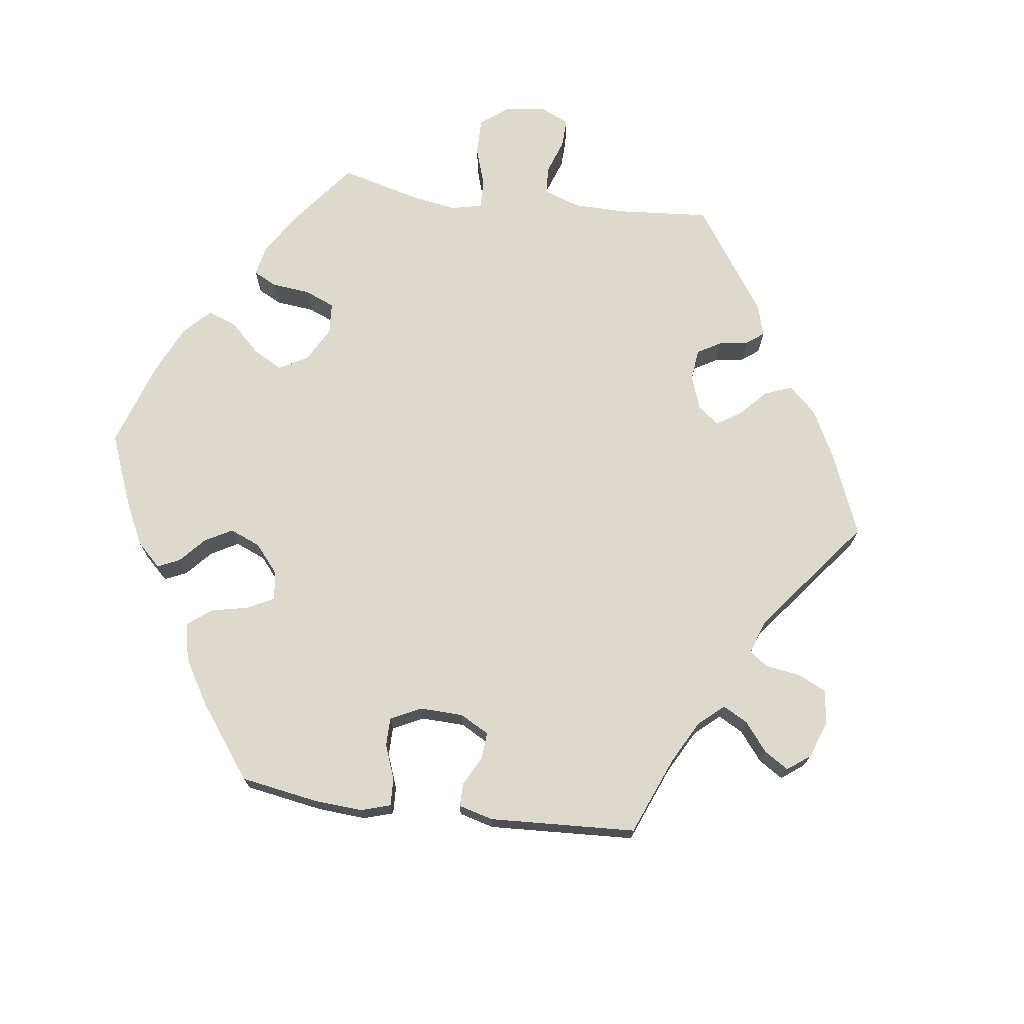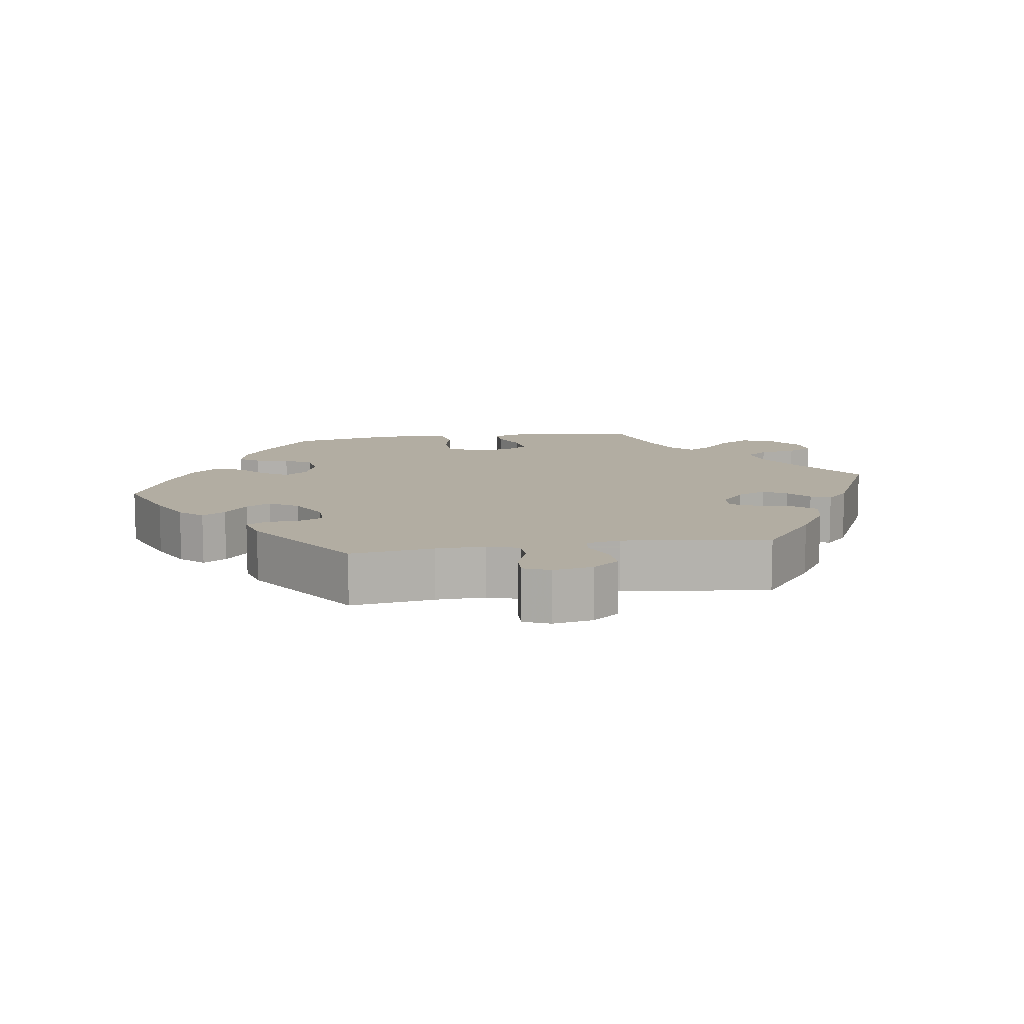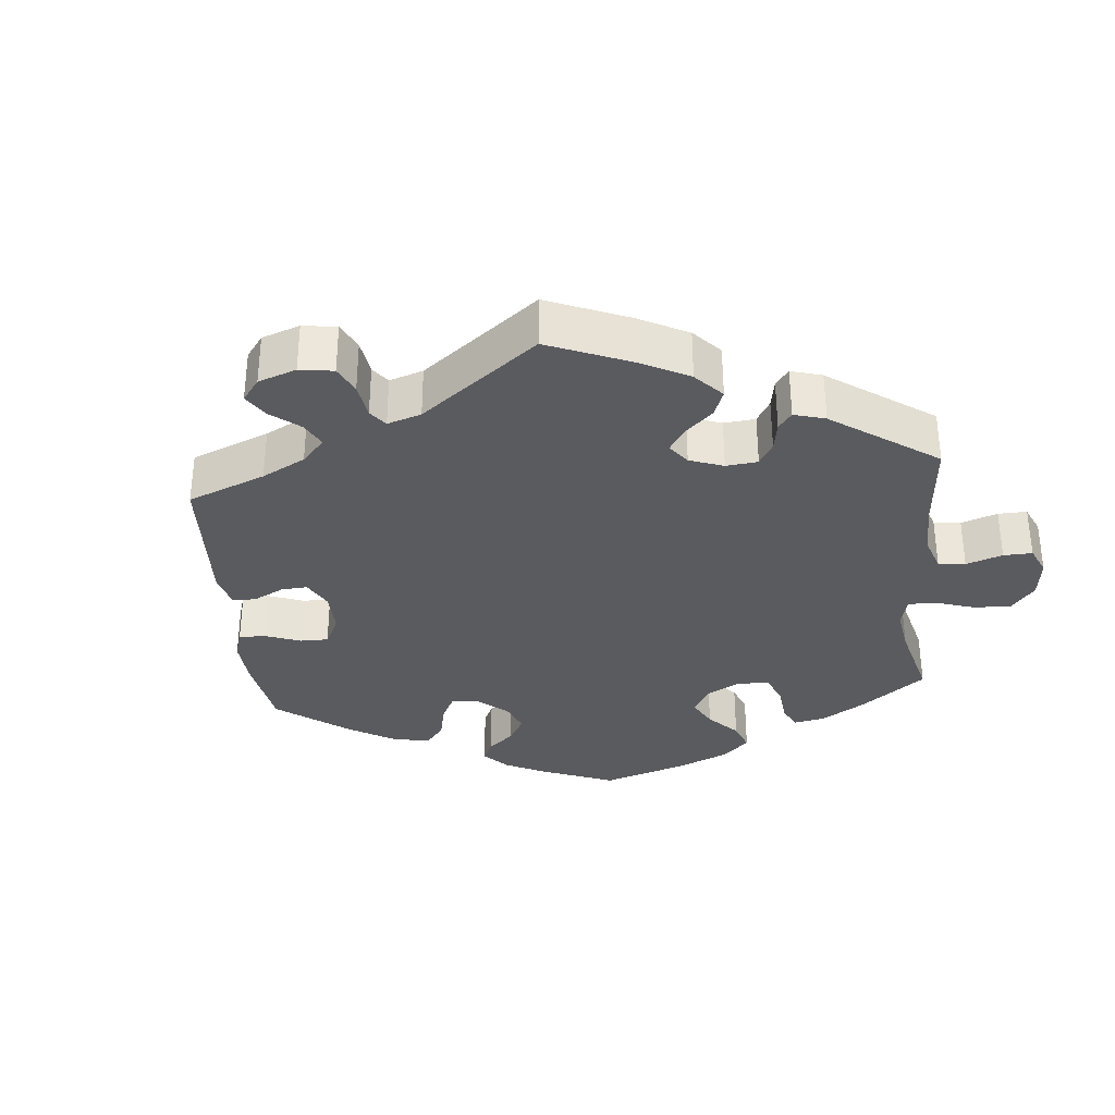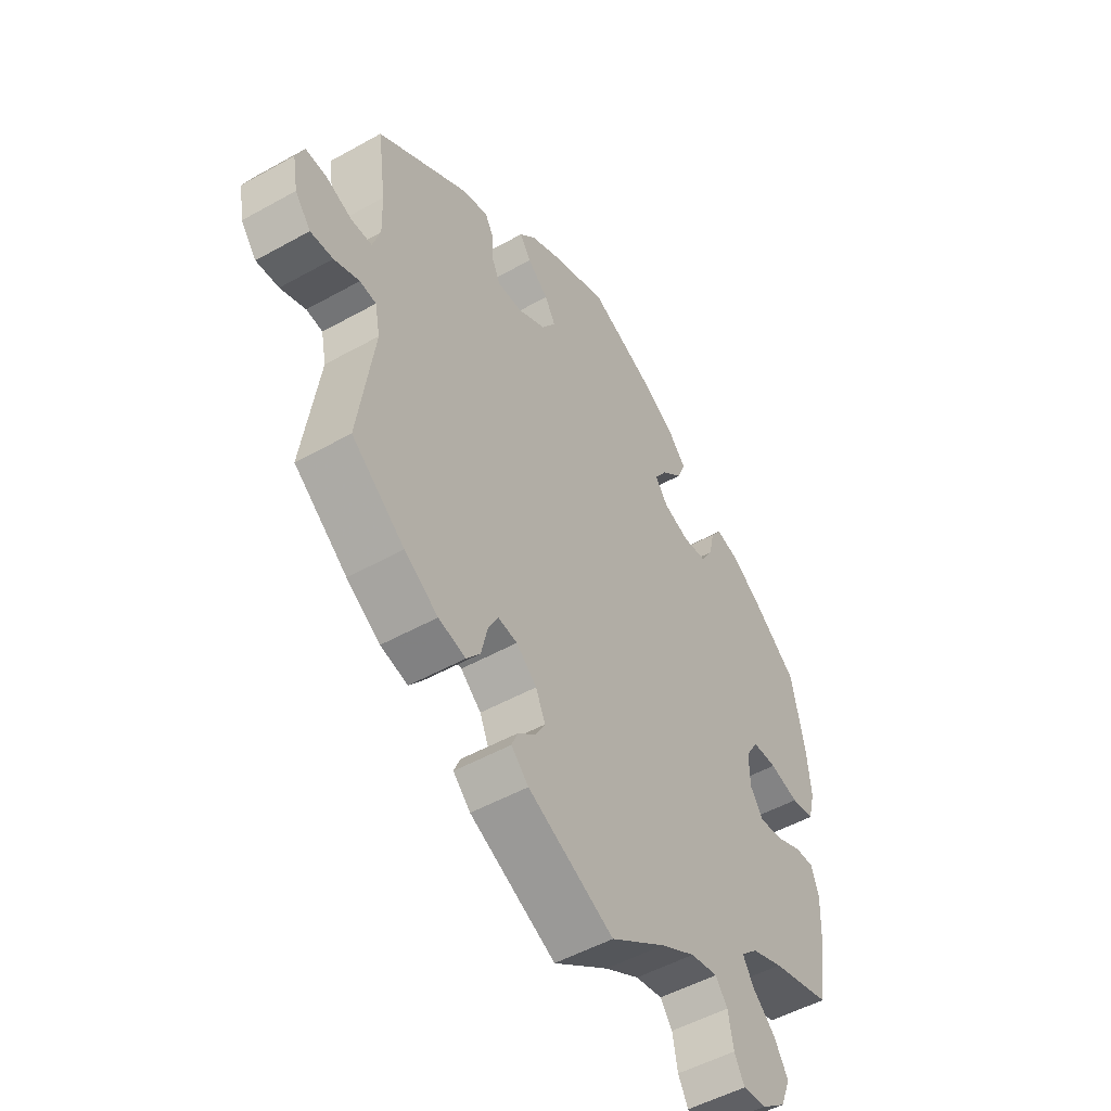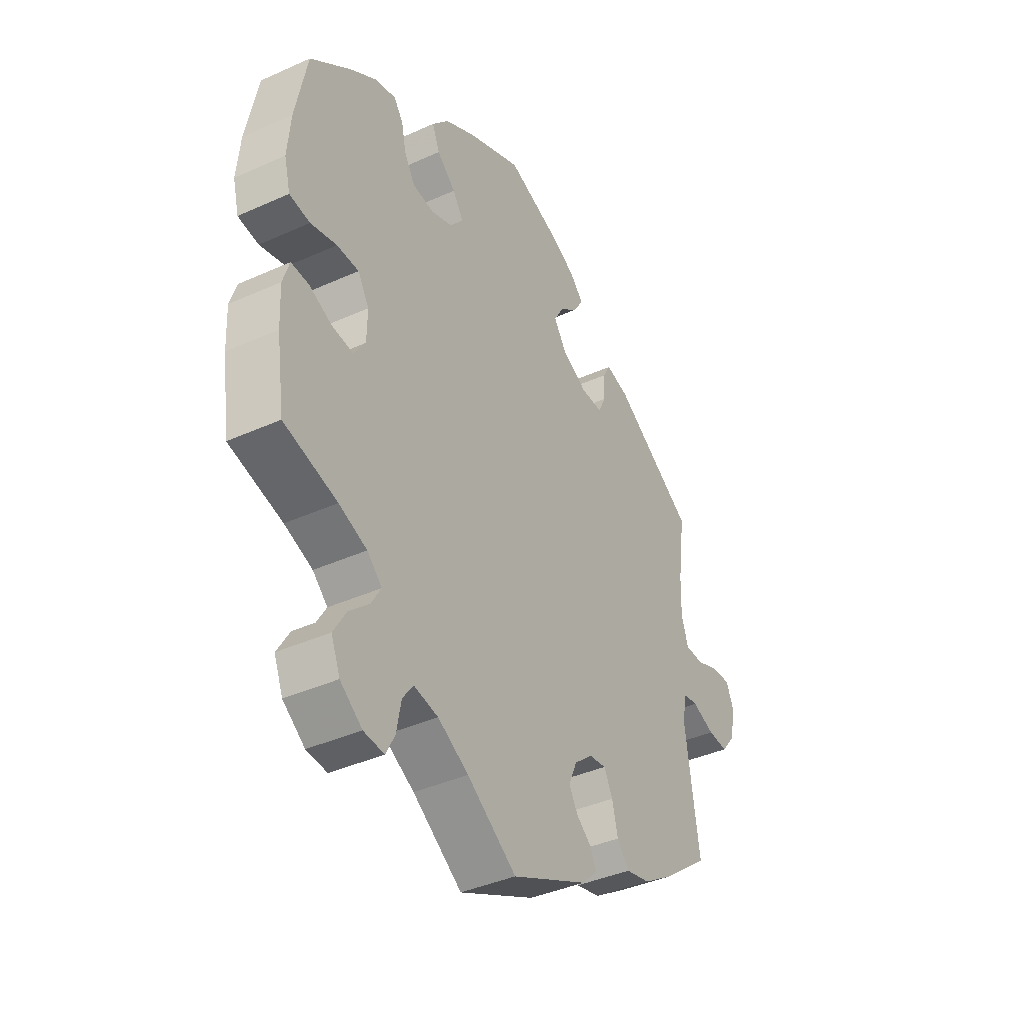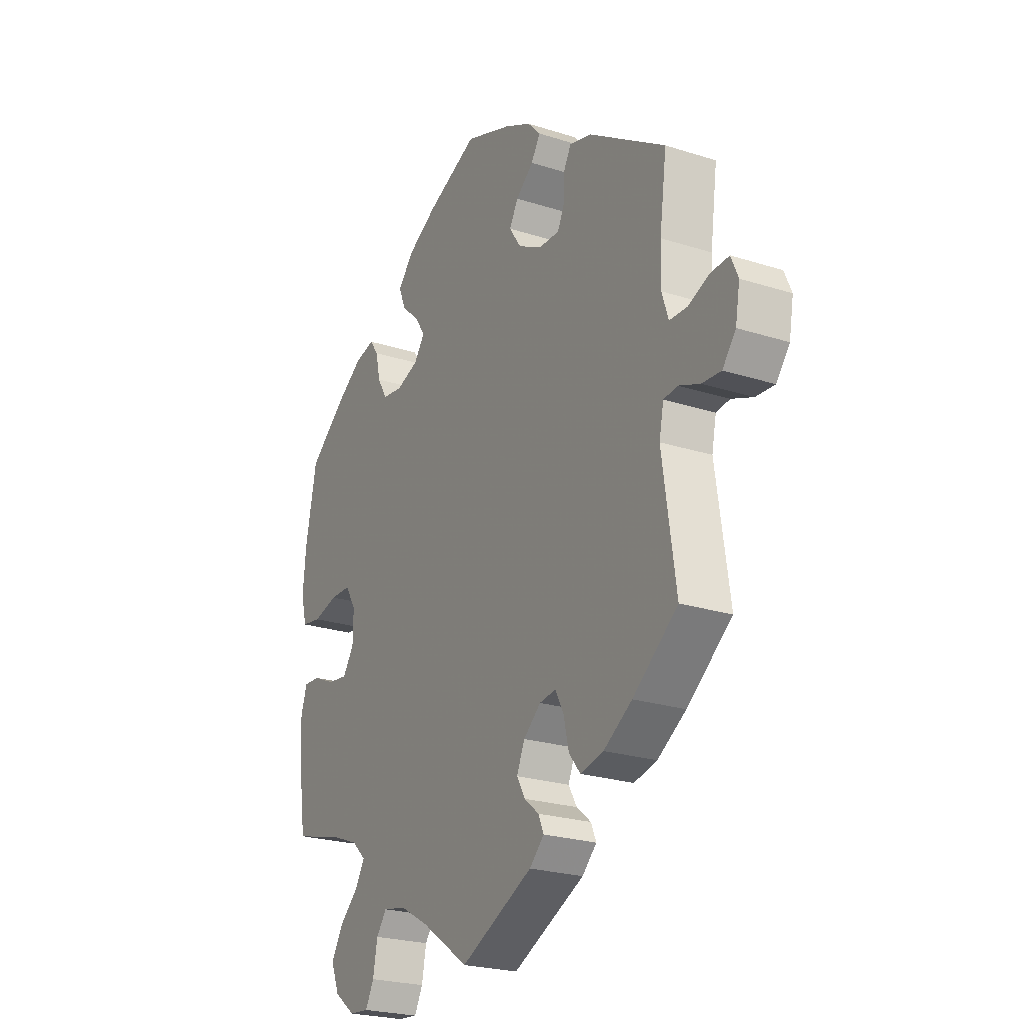
<metadata>
{"format":"obj","ext":"obj","renderer":"f3d","projection":"perspective","resolution":1024,"background":"white","views":[{"elev":72.0,"azim":37.5,"up":"+Y"},{"elev":10.6,"azim":81.0,"up":"+Y"},{"elev":-33.1,"azim":125.4,"up":"+Y"},{"elev":-50.3,"azim":121.6,"up":"+Z"},{"elev":-39.5,"azim":-60.7,"up":"+Z"},{"elev":-23.8,"azim":61.8,"up":"+Z"}]}
</metadata>
<code>
v 0.485 0.07 0.173
v 0.483 0.07 0.104
v 0.498 0.07 0.059
v 0.538 0.07 0.058
v 0.586 0.07 0.077
v 0.627 0.07 0.079
v 0.643 0.07 0.042
v 0.633 0.07 -0.014
v 0.603 0.07 -0.052
v 0.56 0.07 -0.049
v 0.512 0.07 -0.03
v 0.481 0.07 -0.034
v 0.471 0.07 -0.083
v 0.501 0.07 -0.288
v 0.4 0.07 -0.366
v 0.336 0.07 -0.407
v 0.284 0.07 -0.419
v 0.258 0.07 -0.387
v 0.246 0.07 -0.336
v 0.227 0.07 -0.3
v 0.19 0.07 -0.305
v 0.151 0.07 -0.338
v 0.133 0.07 -0.379
v 0.152 0.07 -0.412
v 0.185 0.07 -0.439
v 0.197 0.07 -0.467
v 0.164 0.07 -0.499
v 0 0.07 -0.577
v -0.106 0.07 -0.504
v -0.172 0.07 -0.467
v -0.224 0.07 -0.457
v -0.247 0.07 -0.488
v -0.257 0.07 -0.541
v -0.276 0.07 -0.577
v -0.32 0.07 -0.573
v -0.367 0.07 -0.538
v -0.386 0.07 -0.491
v -0.359 0.07 -0.446
v -0.316 0.07 -0.407
v -0.295 0.07 -0.372
v -0.327 0.07 -0.342
v -0.387 0.07 -0.319
v -0.501 0.07 -0.288
v -0.518 0.07 -0.172
v -0.521 0.07 -0.103
v -0.507 0.07 -0.06
v -0.47 0.07 -0.062
v -0.421 0.07 -0.084
v -0.375 0.07 -0.09
v -0.35 0.07 -0.053
v -0.349 0.07 0.003
v -0.373 0.07 0.043
v -0.42 0.07 0.044
v -0.476 0.07 0.03
v -0.52 0.07 0.037
v -0.533 0.07 0.088
v -0.526 0.07 0.164
v -0.501 0.07 0.289
v -0.413 0.07 0.359
v -0.358 0.07 0.396
v -0.313 0.07 0.407
v -0.293 0.07 0.379
v -0.283 0.07 0.332
v -0.26 0.07 0.294
v -0.214 0.07 0.288
v -0.164 0.07 0.306
v -0.14 0.07 0.339
v -0.163 0.07 0.374
v -0.203 0.07 0.41
v -0.219 0.07 0.449
v -0.183 0.07 0.49
v -0.117 0.07 0.527
v 0 0.07 0.578
v 0.105 0.07 0.539
v 0.166 0.07 0.509
v 0.196 0.07 0.477
v 0.175 0.07 0.444
v 0.135 0.07 0.411
v 0.115 0.07 0.376
v 0.142 0.07 0.336
v 0.196 0.07 0.307
v 0.243 0.07 0.306
v 0.259 0.07 0.34
v 0.261 0.07 0.387
v 0.277 0.07 0.416
v 0.326 0.07 0.403
v 0.501 0.07 0.29
v 0.485 0 0.173
v 0.483 0 0.104
v 0.498 0 0.059
v 0.538 0 0.058
v 0.586 0 0.077
v 0.627 0 0.079
v 0.643 0 0.042
v 0.633 0 -0.014
v 0.603 0 -0.052
v 0.56 0 -0.049
v 0.512 0 -0.03
v 0.481 0 -0.034
v 0.471 0 -0.083
v 0.501 0 -0.288
v 0.4 0 -0.366
v 0.336 0 -0.407
v 0.284 0 -0.419
v 0.258 0 -0.387
v 0.246 0 -0.336
v 0.227 0 -0.3
v 0.19 0 -0.305
v 0.151 0 -0.338
v 0.133 0 -0.379
v 0.152 0 -0.412
v 0.185 0 -0.439
v 0.197 0 -0.467
v 0.164 0 -0.499
v 0 0 -0.577
v -0.106 0 -0.504
v -0.172 0 -0.467
v -0.224 0 -0.457
v -0.247 0 -0.488
v -0.257 0 -0.541
v -0.276 0 -0.577
v -0.32 0 -0.573
v -0.367 0 -0.538
v -0.386 0 -0.491
v -0.359 0 -0.446
v -0.316 0 -0.407
v -0.295 0 -0.372
v -0.327 0 -0.342
v -0.387 0 -0.319
v -0.501 0 -0.288
v -0.518 0 -0.172
v -0.521 0 -0.103
v -0.507 0 -0.06
v -0.47 0 -0.062
v -0.421 0 -0.084
v -0.375 0 -0.09
v -0.35 0 -0.053
v -0.349 0 0.003
v -0.373 0 0.043
v -0.42 0 0.044
v -0.476 0 0.03
v -0.52 0 0.037
v -0.533 0 0.088
v -0.526 0 0.164
v -0.501 0 0.289
v -0.413 0 0.359
v -0.358 0 0.396
v -0.313 0 0.407
v -0.293 0 0.379
v -0.283 0 0.332
v -0.26 0 0.294
v -0.214 0 0.288
v -0.164 0 0.306
v -0.14 0 0.339
v -0.163 0 0.374
v -0.203 0 0.41
v -0.219 0 0.449
v -0.183 0 0.49
v -0.117 0 0.527
v 0 0 0.578
v 0.105 0 0.539
v 0.166 0 0.509
v 0.196 0 0.477
v 0.175 0 0.444
v 0.135 0 0.411
v 0.115 0 0.376
v 0.142 0 0.336
v 0.196 0 0.307
v 0.243 0 0.306
v 0.259 0 0.34
v 0.261 0 0.387
v 0.277 0 0.416
v 0.326 0 0.403
v 0.501 0 0.29
f 86 87 1
f 83 84 85 86
f 82 83 86 1
f 81 82 1 2
f 80 81 2 3
f 75 76 77 78
f 75 78 79
f 74 75 79
f 73 74 79
f 72 73 79
f 71 72 79 80
f 68 69 70 71
f 67 68 71 80
f 60 61 62 63
f 60 63 64
f 59 60 64
f 58 59 64
f 57 58 64 65
f 53 54 55 56
f 52 53 56 57
f 45 46 47 48
f 45 48 49
f 42 43 44 45
f 41 42 45 49
f 40 41 49 50
f 36 37 38 39
f 36 39 40
f 35 36 40
f 32 33 34 35
f 31 32 35 40
f 30 31 40 50
f 26 27 28 29
f 24 25 26 29
f 23 24 29 30
f 22 23 30 50
f 16 17 18 19
f 16 19 20
f 13 14 15 16
f 12 13 16 20
f 8 9 10 11
f 8 11 12
f 7 8 12
f 4 5 6 7
f 3 4 7 12
f 66 67 80 3
f 52 57 65 66
f 51 52 66 3
f 21 22 50 51
f 20 21 51
f 3 12 20 51
f 88 174 173
f 173 172 171 170
f 88 173 170 169
f 89 88 169 168
f 90 89 168 167
f 165 164 163 162
f 166 165 162
f 166 162 161
f 166 161 160
f 166 160 159
f 167 166 159 158
f 158 157 156 155
f 167 158 155 154
f 150 149 148 147
f 151 150 147
f 151 147 146
f 151 146 145
f 152 151 145 144
f 143 142 141 140
f 144 143 140 139
f 135 134 133 132
f 136 135 132
f 132 131 130 129
f 136 132 129 128
f 137 136 128 127
f 126 125 124 123
f 127 126 123
f 127 123 122
f 122 121 120 119
f 127 122 119 118
f 137 127 118 117
f 116 115 114 113
f 116 113 112 111
f 117 116 111 110
f 137 117 110 109
f 106 105 104 103
f 107 106 103
f 103 102 101 100
f 107 103 100 99
f 98 97 96 95
f 99 98 95
f 99 95 94
f 94 93 92 91
f 99 94 91 90
f 90 167 154 153
f 153 152 144 139
f 90 153 139 138
f 138 137 109 108
f 138 108 107
f 138 107 99 90
f 1 88 89 2
f 2 89 90 3
f 3 90 91 4
f 4 91 92 5
f 5 92 93 6
f 6 93 94 7
f 7 94 95 8
f 8 95 96 9
f 9 96 97 10
f 10 97 98 11
f 11 98 99 12
f 12 99 100 13
f 13 100 101 14
f 14 101 102 15
f 15 102 103 16
f 16 103 104 17
f 17 104 105 18
f 18 105 106 19
f 19 106 107 20
f 20 107 108 21
f 21 108 109 22
f 22 109 110 23
f 23 110 111 24
f 24 111 112 25
f 25 112 113 26
f 26 113 114 27
f 27 114 115 28
f 28 115 116 29
f 29 116 117 30
f 30 117 118 31
f 31 118 119 32
f 32 119 120 33
f 33 120 121 34
f 34 121 122 35
f 35 122 123 36
f 36 123 124 37
f 37 124 125 38
f 38 125 126 39
f 39 126 127 40
f 40 127 128 41
f 41 128 129 42
f 42 129 130 43
f 43 130 131 44
f 44 131 132 45
f 45 132 133 46
f 46 133 134 47
f 47 134 135 48
f 48 135 136 49
f 49 136 137 50
f 50 137 138 51
f 51 138 139 52
f 52 139 140 53
f 53 140 141 54
f 54 141 142 55
f 55 142 143 56
f 56 143 144 57
f 57 144 145 58
f 58 145 146 59
f 59 146 147 60
f 60 147 148 61
f 61 148 149 62
f 62 149 150 63
f 63 150 151 64
f 64 151 152 65
f 65 152 153 66
f 66 153 154 67
f 67 154 155 68
f 68 155 156 69
f 69 156 157 70
f 70 157 158 71
f 71 158 159 72
f 72 159 160 73
f 73 160 161 74
f 74 161 162 75
f 75 162 163 76
f 76 163 164 77
f 77 164 165 78
f 78 165 166 79
f 79 166 167 80
f 80 167 168 81
f 81 168 169 82
f 82 169 170 83
f 83 170 171 84
f 84 171 172 85
f 85 172 173 86
f 86 173 174 87
f 87 174 88 1

</code>
